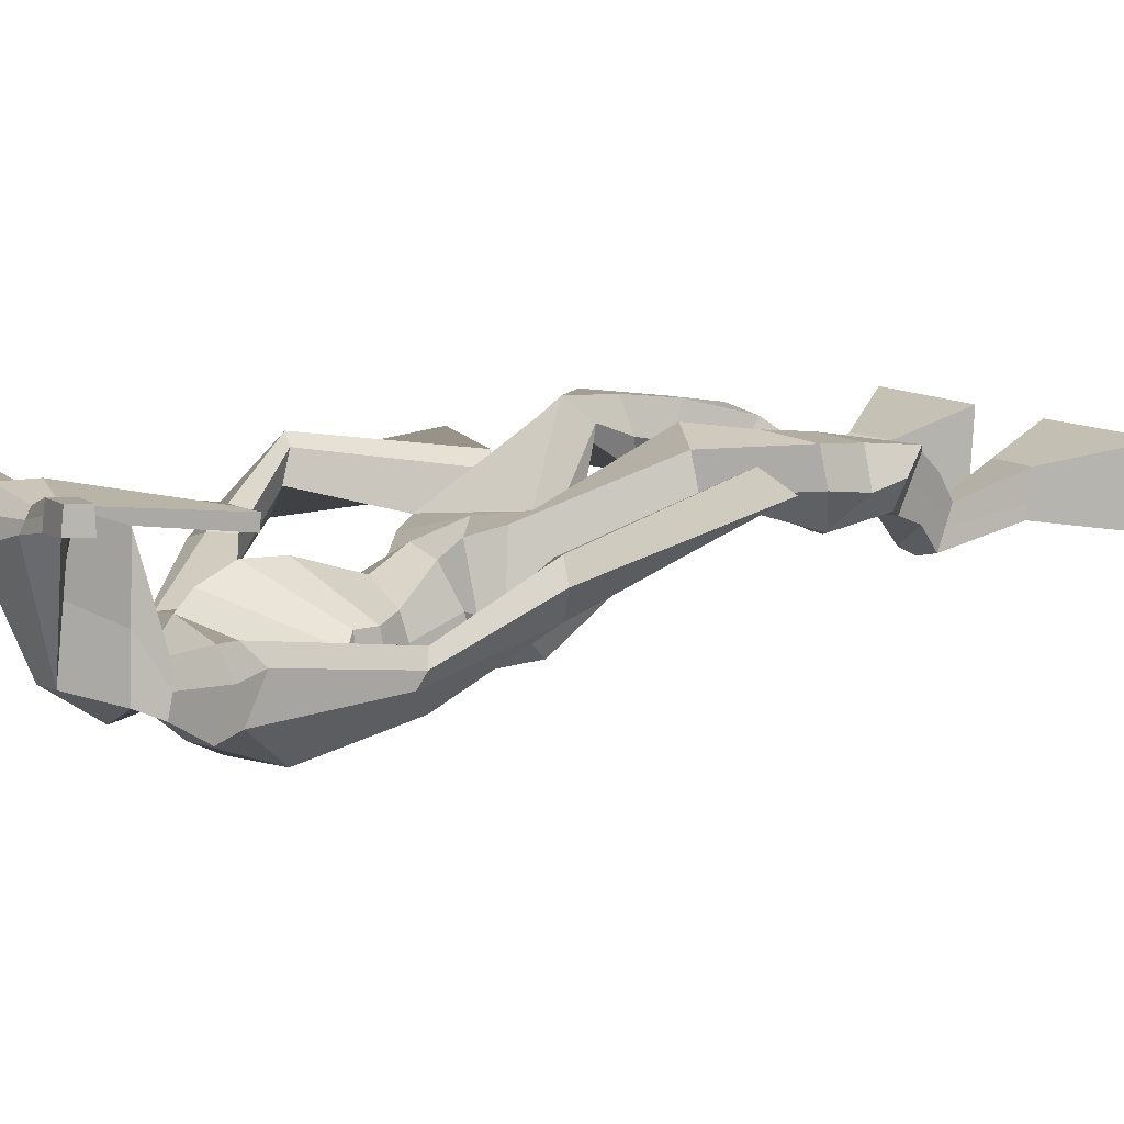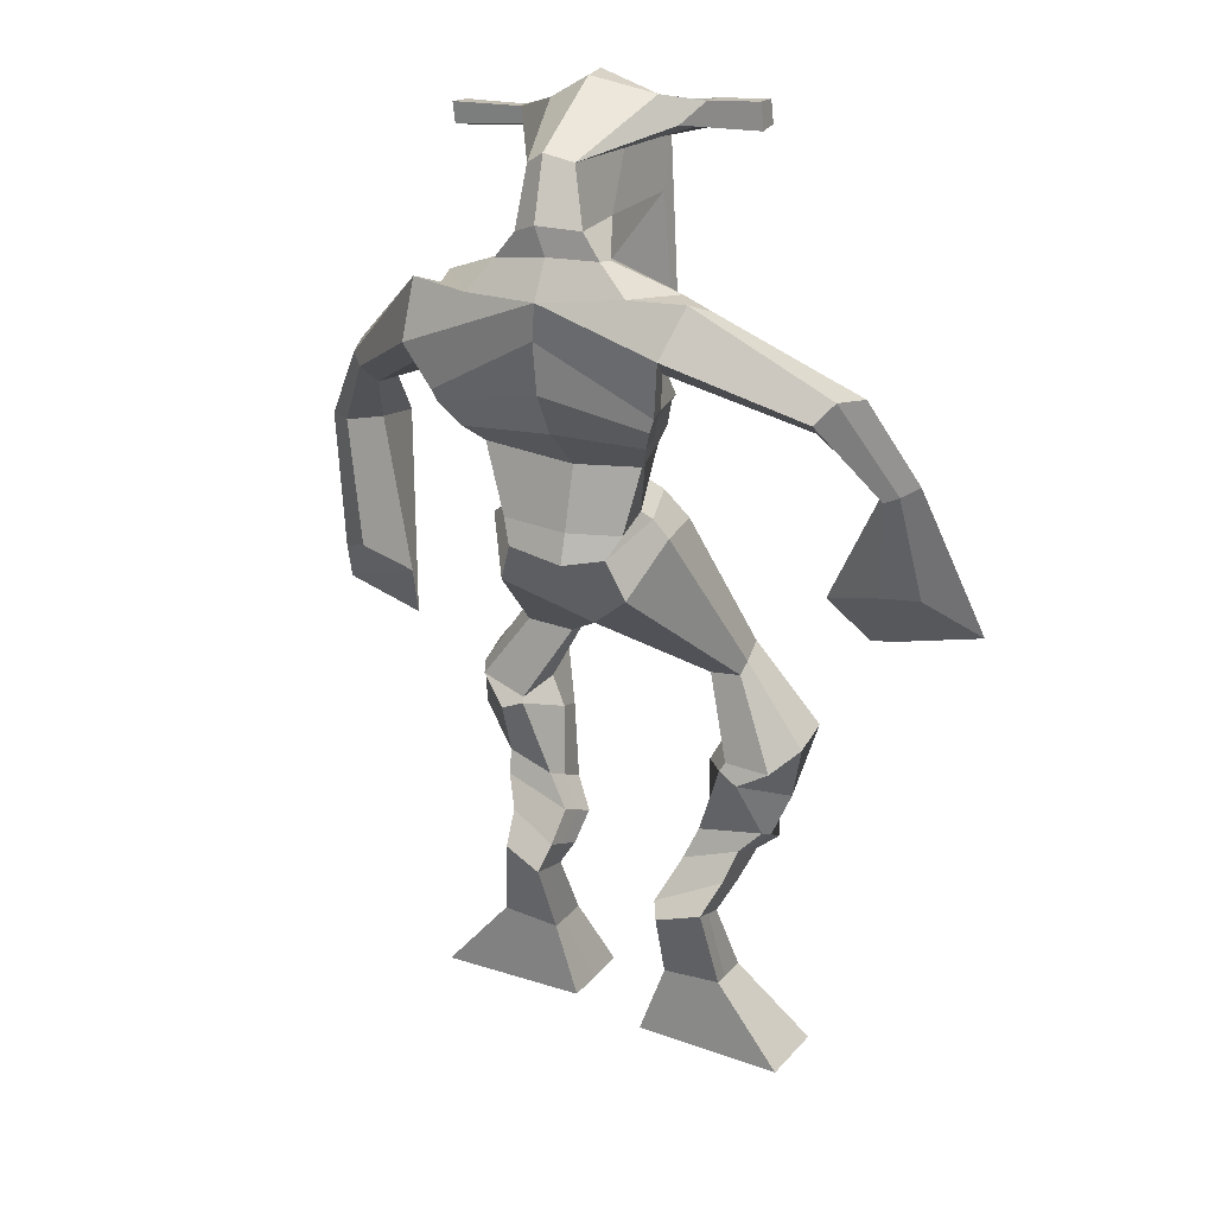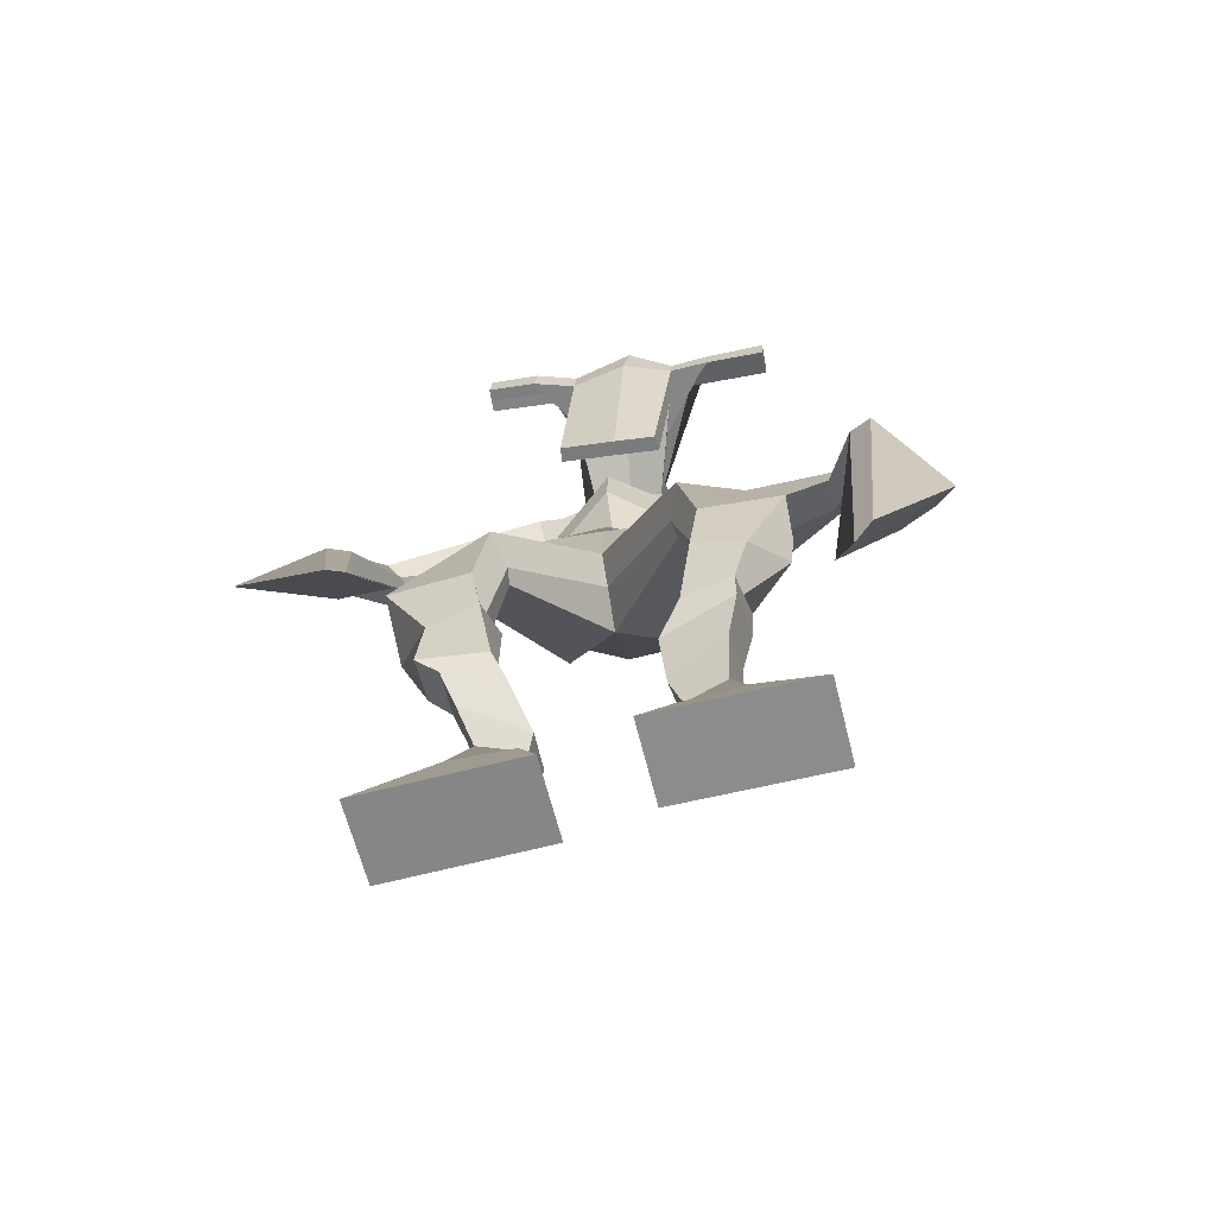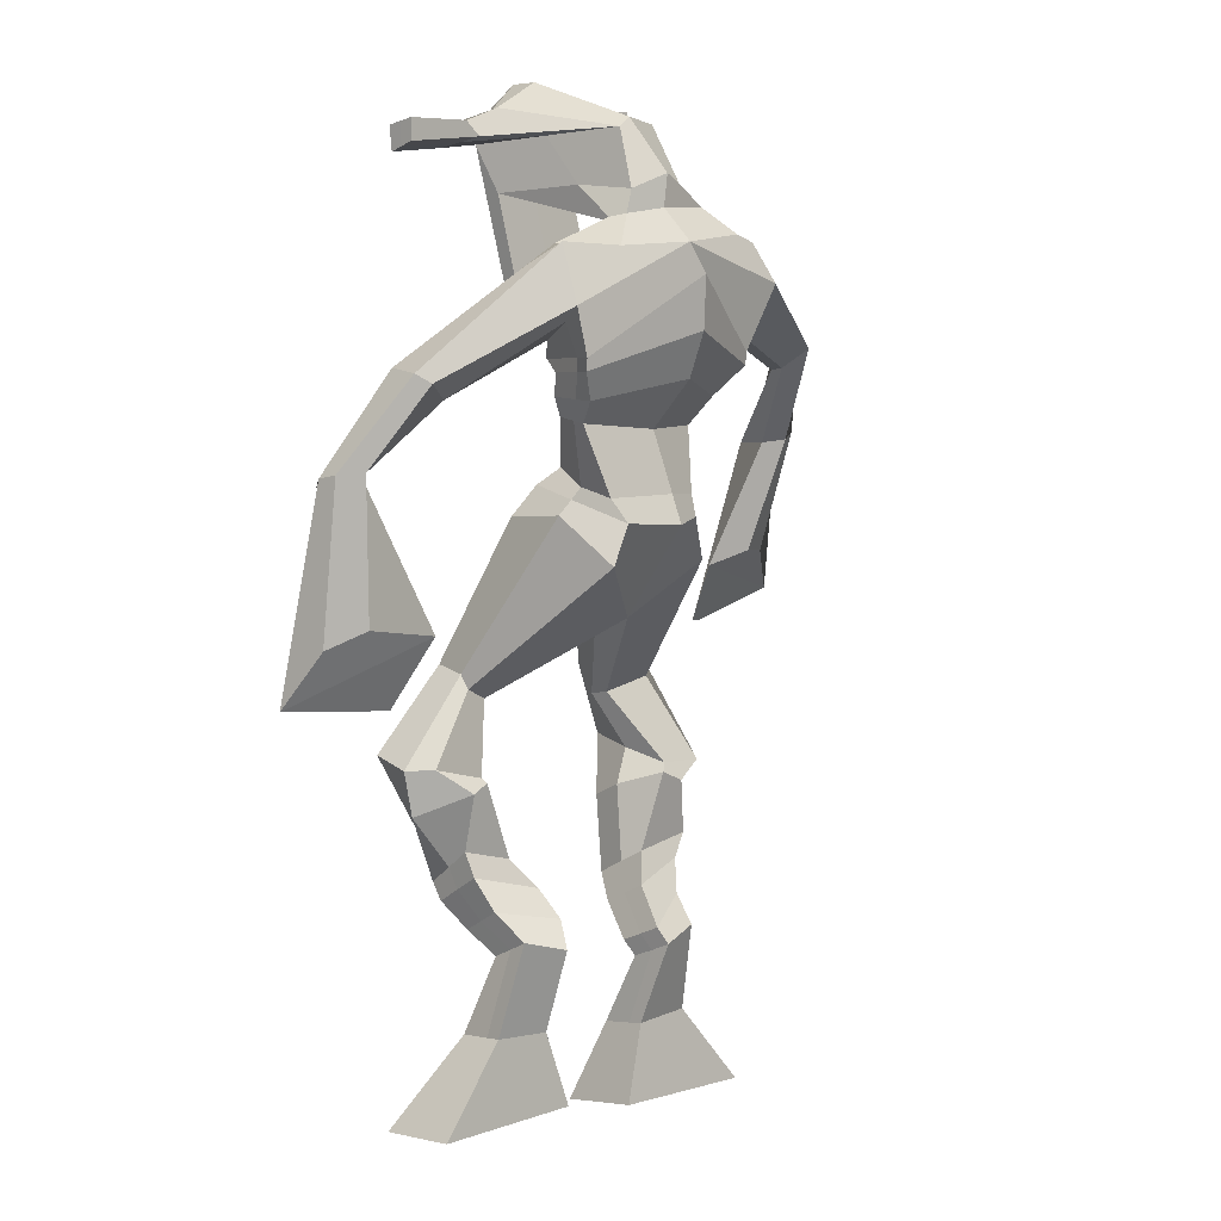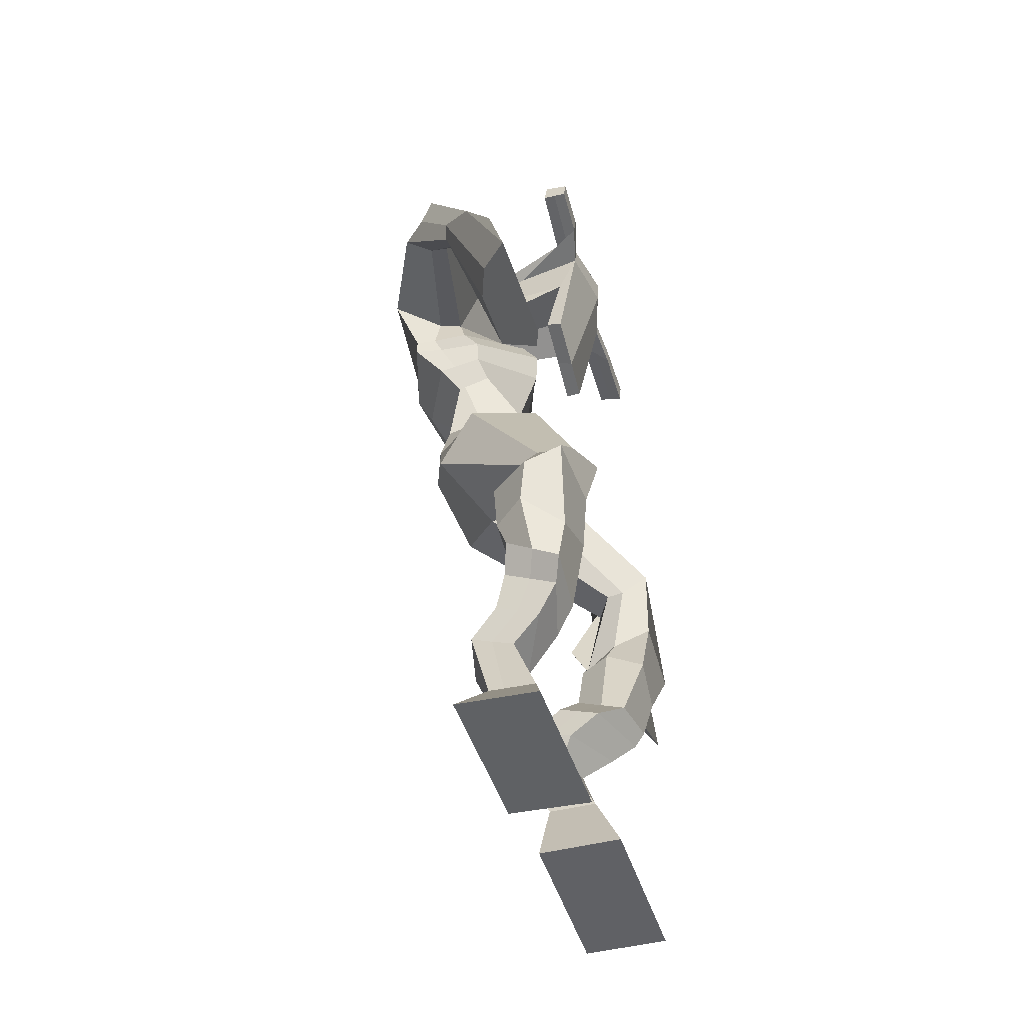
<metadata>
{"format":"obj","ext":"obj","renderer":"f3d","projection":"perspective","resolution":1024,"background":"white","views":[{"elev":10.9,"azim":-121.0,"up":"+Z"},{"elev":27.0,"azim":-151.5,"up":"+Y"},{"elev":-68.1,"azim":14.0,"up":"+Y"},{"elev":4.0,"azim":134.8,"up":"+Y"},{"elev":-50.1,"azim":-71.2,"up":"+Y"}]}
</metadata>
<code>
o monstruo
v -0.01624 -0.6852 0.3275
v 0.01654 -0.7878 0.3173
v -0.01614 -0.6928 0.3921
v 0.01678 -0.8003 0.4287
v -0.09818 -0.6788 0.3288
v -0.1935 -0.7897 0.3175
v -0.09807 -0.686 0.393
v -0.1932 -0.8021 0.4289
v -0.02378 -0.574 0.2842
v -0.0202 -0.5968 0.3421
v -0.08365 -0.5578 0.2985
v -0.07999 -0.582 0.357
v -0.01539 -0.5522 0.2962
v -0.01176 -0.5759 0.3546
v -0.09677 -0.5224 0.338
v -0.09275 -0.5505 0.3971
v -0.03388 -0.5039 0.3437
v -0.02985 -0.532 0.4028
v -0.1111 -0.4775 0.3547
v -0.1061 -0.5134 0.4257
v -0.04986 -0.4617 0.359
v -0.04486 -0.4976 0.43
v -0.1397 -0.4471 0.3664
v -0.134 -0.4915 0.439
v -0.08242 -0.3575 0.3496
v -0.05754 -0.3951 0.4521
v -0.1109 -0.3704 0.343
v -0.1239 -0.4168 0.4457
v -0.08881 -0.3456 0.3539
v -0.069 -0.3123 0.4617
v -0.1522 -0.3463 0.353
v -0.1769 -0.3159 0.4591
v -0.03691 -0.2501 0.4122
v -0.04604 -0.2175 0.4747
v -0.09075 -0.2307 0.3902
v -0.0853 -0.2075 0.4491
v 0.06359 -0.1383 0.274
v 0.06937 -0.09518 0.3677
v -0.01299 -0.06443 0.2152
v -0.02106 -0.01176 0.3734
v 0.1566 -0.6682 0.3284
v 0.1212 -0.7704 0.3239
v 0.1566 -0.6725 0.3935
v 0.1211 -0.777 0.4358
v 0.2387 -0.6638 0.3294
v 0.331 -0.7776 0.3235
v 0.2386 -0.6677 0.3938
v 0.331 -0.7842 0.4354
v 0.1601 -0.5553 0.286
v 0.1592 -0.5726 0.3476
v 0.2193 -0.5399 0.3019
v 0.2143 -0.5657 0.3604
v 0.1505 -0.5196 0.3076
v 0.1454 -0.5456 0.3651
v 0.231 -0.5054 0.344
v 0.2254 -0.5357 0.4018
v 0.151 -0.485 0.3483
v 0.1454 -0.5153 0.4061
v 0.2485 -0.4616 0.3629
v 0.2433 -0.5003 0.4323
v 0.185 -0.4452 0.3664
v 0.1781 -0.4837 0.4358
v 0.2524 -0.4298 0.3751
v 0.2448 -0.4769 0.4458
v 0.2254 -0.3435 0.3632
v 0.1991 -0.3841 0.4621
v 0.2542 -0.3544 0.3555
v 0.2653 -0.4056 0.456
v 0.2285 -0.3378 0.3702
v 0.2127 -0.301 0.4713
v 0.2964 -0.3221 0.38
v 0.3197 -0.3089 0.4656
v 0.1784 -0.244 0.4199
v 0.191 -0.2068 0.4779
v 0.2303 -0.2267 0.3929
v 0.2289 -0.1983 0.4499
v 0.1588 -0.06779 0.2038
v 0.1913 -0.008413 0.3545
v 0.07654 0.3312 0.1541
v 0.08336 0.3392 0.2935
v -0.08445 0.2865 0.1555
v -0.03909 0.2528 0.2515
v 0.2654 0.2465 0.1594
v 0.2104 0.2096 0.2687
v -0.03267 0.3471 0.1748
v -0.01506 0.3341 0.2782
v -0.09675 0.3418 0.206
v -0.04533 0.3223 0.2868
v -0.2454 0.21 0.2364
v -0.2428 0.1831 0.3005
v -0.2618 0.2313 0.2664
v -0.262 0.2171 0.3105
v -0.3024 0.0885 0.3261
v -0.2795 0.08341 0.3889
v -0.3213 0.09751 0.3316
v -0.3141 0.09401 0.3982
v -0.2853 -0.06647 0.3792
v -0.2453 -0.1666 0.4483
v -0.3317 -0.06836 0.3981
v -0.2702 -0.168 0.4584
v 0.1806 0.3218 0.1705
v 0.1797 0.3166 0.2764
v 0.2635 0.3231 0.1866
v 0.2185 0.3053 0.2675
v 0.4005 0.1541 0.2635
v 0.3766 0.1289 0.3151
v 0.4177 0.1661 0.276
v 0.4057 0.1589 0.3142
v 0.4601 0.04984 0.314
v 0.4175 0.03999 0.4065
v 0.4921 0.04743 0.331
v 0.4483 0.03196 0.4219
v 0.4498 -0.1364 0.3225
v 0.3879 -0.2391 0.3593
v 0.4965 -0.1598 0.351
v 0.4163 -0.238 0.3824
v 0.127 0.5408 0.3782
v 0.1294 0.519 0.4445
v 0.04408 0.5225 0.4018
v 0.04454 0.5073 0.4313
v 0.1842 0.5045 0.3855
v 0.1893 0.483 0.4232
v 0.1766 0.3988 0.3928
v 0.1115 0.413 0.3982
v 0.03551 0.4036 0.4019
v 0.04065 0.4078 0.2069
v 0.1301 0.3954 0.2026
v 0.09012 0.4152 0.1799
v 0.1875 0.4609 0.4223
v 0.04027 0.4775 0.4293
v 0.1258 0.4729 0.2266
v 0.1061 0.4865 0.2296
v 0.1201 0.4663 0.4453
v 0.064 0.4802 0.2311
v -0.08376 0.5258 0.4194
v -0.08181 0.5213 0.452
v -0.08609 0.491 0.4505
v -0.08866 0.4911 0.4167
v 0.326 0.4803 0.3862
v 0.3281 0.4739 0.4243
v 0.3255 0.4416 0.4231
v 0.324 0.4519 0.3883
v -0.01874 0.1073 0.2459
v 0.06626 0.1018 0.2262
v 0.1906 0.1083 0.2257
v 0.1912 0.117 0.2657
v 0.07143 0.1121 0.3148
v -0.01652 0.1205 0.2919
v -0.03737 0.1444 0.2203
v 0.2053 0.1412 0.2607
v -0.0345 0.1533 0.2812
v 0.0642 0.1639 0.1658
v 0.2069 0.1353 0.1966
v 0.07026 0.2086 0.3462
v 0.244 0.4525 0.4245
v 0.2462 0.4783 0.4255
v 0.2298 0.4854 0.3923
v 0.2096 0.467 0.3904
v -0.01515 0.5193 0.4128
v -0.01303 0.5145 0.4481
v -0.01768 0.4816 0.4465
v 0.01857 0.4864 0.4066
v 0.09462 0.257 0.4006
v 0.08818 0.2605 0.3794
v 0.01416 0.2687 0.3848
v 0.1537 0.2522 0.3743
v 0.1523 0.2494 0.3962
v 0.01699 0.2653 0.4064
v 0.08561 0.3686 0.2541
v 0.01197 0.3792 0.1953
v 0.1285 0.3605 0.2536
v 0.03839 0.3636 0.2593
v 0.1514 0.3631 0.1897
v 0.08327 0.3741 0.1921
v -0.06013 0.1833 0.1848
v 0.2095 0.1708 0.2543
v -0.04028 0.1882 0.2819
v 0.06655 0.2222 0.14
v 0.2306 0.17 0.1791
v 0.0725 0.2673 0.3476
v -0.06465 0.2004 0.1871
v 0.1904 0.1887 0.2903
v -0.05429 0.2026 0.2645
v 0.06847 0.2915 0.1348
v 0.235 0.186 0.1735
v 0.07941 0.3164 0.3207
v 0.06242 0.0209 0.1969
v 0.1574 0.01676 0.2108
v 0.07089 0.06136 0.3468
v -0.003133 0.0192 0.2252
v 0.1409 0.05386 0.3165
v 0.02322 0.05226 0.3333
v -0.1933 -0.7955 0.3693
v -0.01617 -0.688 0.3488
v -0.09813 -0.6813 0.3501
v 0.01665 -0.7936 0.3691
v -0.02187 -0.5858 0.3127
v -0.08174 -0.57 0.3273
v -0.01355 -0.5641 0.3253
v -0.09476 -0.5364 0.3675
v -0.03186 -0.518 0.3733
v -0.1086 -0.4954 0.3902
v -0.04736 -0.4796 0.3945
v -0.1369 -0.4693 0.4027
v -0.04457 -0.3746 0.3999
v -0.1682 -0.3962 0.3966
v -0.06768 -0.3274 0.4065
v -0.1759 -0.3296 0.4052
v -0.03254 -0.2536 0.4362
v -0.0967 -0.2121 0.3987
v 0.06688 -0.1101 0.3267
v -0.04148 0.003564 0.2757
v 0.331 -0.7807 0.3755
v 0.1565 -0.67 0.3498
v 0.2387 -0.6652 0.3507
v 0.1211 -0.7735 0.3759
v 0.1596 -0.5643 0.3163
v 0.2167 -0.5528 0.3304
v 0.1479 -0.5327 0.336
v 0.2282 -0.5206 0.3729
v 0.1482 -0.5002 0.3772
v 0.2459 -0.4809 0.3976
v 0.1816 -0.4644 0.4011
v 0.2486 -0.4534 0.4105
v 0.187 -0.3611 0.4113
v 0.3105 -0.3838 0.4091
v 0.2087 -0.3212 0.4181
v 0.3169 -0.3249 0.4169
v 0.1752 -0.2455 0.4443
v 0.2368 -0.2074 0.3994
v 0.2006 -0.00445 0.2582
v -0.05684 0.2438 0.2233
v 0.2406 0.2294 0.2052
v -0.07046 0.3373 0.2475
v -0.09974 0.3144 0.2672
v -0.2339 0.1847 0.2741
v -0.2883 0.2315 0.2926
v -0.2879 0.08415 0.3566
v -0.3338 0.09887 0.369
v -0.2099 -0.08536 0.3841
v -0.3999 -0.1266 0.4501
v 0.2366 0.3244 0.2271
v 0.2664 0.2942 0.2529
v 0.3775 0.1352 0.2697
v 0.4261 0.173 0.3064
v 0.4312 0.04472 0.3574
v 0.4783 0.04288 0.3797
v 0.3604 -0.147 0.3062
v 0.5239 -0.2331 0.3993
v 0.1297 0.5409 0.4144
v 0.04431 0.5149 0.4165
v 0.1867 0.4938 0.4044
v 0.1407 0.4048 0.2852
v 0.04651 0.403 0.2905
v 0.1578 0.4668 0.3244
v 0.05092 0.479 0.3304
v -0.08278 0.5235 0.4357
v -0.08737 0.4911 0.4336
v 0.3271 0.4771 0.4053
v 0.3247 0.4467 0.4057
v 0.1904 0.1116 0.2423
v -0.01839 0.1098 0.2544
v 0.206 0.1373 0.2227
v -0.03629 0.1475 0.2426
v 0.2268 0.4598 0.4075
v 0.238 0.4818 0.4089
v 0.000443 0.484 0.4266
v -0.01409 0.5169 0.4304
v 0.01445 0.3713 0.2264
v 0.1505 0.3605 0.2216
v 0.2209 0.1703 0.2051
v -0.0503 0.1845 0.2237
v 0.2296 0.1864 0.1959
v -0.05889 0.2016 0.2154
v -0.001185 0.03199 0.2773
v 0.16 0.0301 0.261
v 0.06078 -0.01768 0.1827
v 0.1421 -0.01444 0.1958
v 0.07085 -0.01644 0.3694
v 0.01018 -0.008937 0.2053
v 0.1584 0.03169 0.3423
v 0.008019 0.02815 0.3586
v 0.1775 0.01456 0.2597
v -0.01899 0.02577 0.2759
f 1 5 11 9
f 4 3 7 8
f 193 195 5 6
f 193 196 4 8
f 196 194 3 4
f 6 5 1 2
f 198 12 16 200
f 7 3 10 12
f 195 7 12 198
f 194 1 9 197
f 200 16 20 202
f 12 10 14 16
f 9 11 15 13
f 197 9 13 199
f 20 18 22 24
f 16 14 18 20
f 13 15 19 17
f 199 13 17 201
f 21 23 27 25
f 17 19 23 21
f 201 17 21 203
f 202 20 24 204
f 206 28 32 208
f 203 21 25 205
f 204 24 28 206
f 24 22 26 28
f 29 31 35 33
f 28 26 30 32
f 25 27 31 29
f 205 25 29 207
f 209 33 37 211
f 207 29 33 209
f 208 32 36 210
f 32 30 34 36
f 185 184 79 83
f 210 36 40 212
f 36 34 38 40
f 33 35 39 37
f 41 49 51 45
f 44 48 47 43
f 213 46 45 215
f 213 48 44 216
f 216 44 43 214
f 46 42 41 45
f 218 220 56 52
f 47 52 50 43
f 215 218 52 47
f 214 217 49 41
f 220 222 60 56
f 52 56 54 50
f 49 53 55 51
f 217 219 53 49
f 60 64 62 58
f 56 60 58 54
f 53 57 59 55
f 219 221 57 53
f 61 65 67 63
f 57 61 63 59
f 221 223 61 57
f 222 224 64 60
f 226 228 72 68
f 223 225 65 61
f 224 226 68 64
f 64 68 66 62
f 69 73 75 71
f 68 72 70 66
f 65 69 71 67
f 225 227 69 65
f 229 211 37 73
f 227 229 73 69
f 228 230 76 72
f 72 76 74 70
f 184 181 81 79
f 230 231 78 76
f 76 78 38 74
f 73 37 77 75
f 268 159 135 257
f 133 129 122 118
f 186 182 84 80
f 274 183 82 232
f 273 185 83 233
f 183 186 80 82
f 234 235 88 86
f 82 88 92 90
f 82 80 86 88
f 79 81 87 85
f 90 92 96 94
f 235 87 91 237
f 232 82 90 236
f 87 81 89 91
f 95 93 97 99
f 236 90 94 238
f 91 89 93 95
f 237 91 95 239
f 240 98 100 241
f 239 95 99 241
f 94 96 100 98
f 238 94 98 240
f 242 102 104 243
f 83 79 101 103
f 80 84 104 102
f 104 84 106 108
f 108 106 110 112
f 83 103 107 105
f 233 83 105 244
f 243 104 108 245
f 109 111 115 113
f 245 108 112 247
f 105 107 111 109
f 244 105 109 246
f 248 113 115 249
f 246 109 113 248
f 112 110 114 116
f 247 112 116 249
f 250 117 119 251
f 250 118 122 252
f 156 155 141 140
f 131 132 117 121
f 132 134 119 117
f 130 133 118 120
f 172 169 124 125
f 174 170 126 128
f 173 174 128 127
f 270 173 127 253
f 169 171 123 124
f 269 172 125 254
f 129 133 163 167
f 128 126 134 132
f 127 128 132 131
f 253 127 131 255
f 130 125 165 168
f 254 125 130 256
f 258 137 136 257
f 161 160 136 137
f 267 161 137 258
f 159 162 138 135
f 260 142 139 259
f 158 157 139 142
f 266 156 140 259
f 265 158 142 260
f 192 189 147 148
f 276 188 145 261
f 275 192 148 262
f 189 191 146 147
f 187 190 143 144
f 188 187 144 145
f 148 147 154 151
f 261 145 153 263
f 262 148 151 264
f 147 146 150 154
f 144 143 149 152
f 145 144 152 153
f 255 131 158 265
f 252 122 156 266
f 131 121 157 158
f 122 129 155 156
f 119 134 162 159
f 256 130 161 267
f 130 120 160 161
f 251 119 159 268
f 165 164 163 168
f 164 166 167 163
f 133 130 168 163
f 123 129 167 166
f 124 123 166 164
f 125 124 164 165
f 234 86 172 269
f 80 102 171 169
f 242 101 173 270
f 101 79 174 173
f 79 85 170 174
f 86 80 169 172
f 151 154 180 177
f 263 153 179 271
f 264 151 177 272
f 154 150 176 180
f 152 149 175 178
f 153 152 178 179
f 177 180 186 183
f 271 179 185 273
f 272 177 183 274
f 180 176 182 186
f 178 175 181 184
f 179 178 184 185
f 278 277 187 188
f 277 280 190 187
f 279 281 191 189
f 284 282 192 275
f 283 278 188 276
f 282 279 189 192
f 281 283 276 191
f 280 284 275 190
f 175 272 274 181
f 176 271 273 182
f 149 264 272 175
f 150 263 271 176
f 102 242 270 171
f 85 234 269 170
f 120 251 268 160
f 134 256 267 162
f 121 252 266 157
f 129 255 265 155
f 143 262 264 149
f 146 261 263 150
f 190 275 262 143
f 191 276 261 146
f 155 265 260 141
f 157 266 259 139
f 141 260 259 140
f 162 267 258 138
f 138 258 257 135
f 126 254 256 134
f 123 253 255 129
f 170 269 254 126
f 171 270 253 123
f 117 250 252 121
f 118 250 251 120
f 111 247 249 115
f 110 246 248 114
f 114 248 249 116
f 106 244 246 110
f 107 245 247 111
f 103 243 245 107
f 84 233 244 106
f 101 242 243 103
f 93 238 240 97
f 96 239 241 100
f 97 240 241 99
f 92 237 239 96
f 89 236 238 93
f 81 232 236 89
f 88 235 237 92
f 85 87 235 234
f 182 273 233 84
f 181 274 232 81
f 160 268 257 136
f 75 77 231 230
f 71 75 230 228
f 70 74 229 227
f 74 38 211 229
f 66 70 227 225
f 63 67 226 224
f 62 66 225 223
f 67 71 228 226
f 59 63 224 222
f 58 62 223 221
f 54 58 221 219
f 50 54 219 217
f 55 59 222 220
f 43 50 217 214
f 45 51 218 215
f 51 55 220 218
f 42 216 214 41
f 46 213 216 42
f 48 213 215 47
f 35 210 212 39
f 31 208 210 35
f 30 207 209 34
f 34 209 211 38
f 26 205 207 30
f 23 204 206 27
f 22 203 205 26
f 27 206 208 31
f 19 202 204 23
f 18 201 203 22
f 14 199 201 18
f 10 197 199 14
f 15 200 202 19
f 3 194 197 10
f 5 195 198 11
f 11 198 200 15
f 2 1 194 196
f 6 2 196 193
f 8 7 195 193
f 39 212 284 280
f 78 231 283 281
f 40 38 279 282
f 231 77 278 283
f 212 40 282 284
f 38 78 281 279
f 37 39 280 277
f 77 37 277 278

</code>
